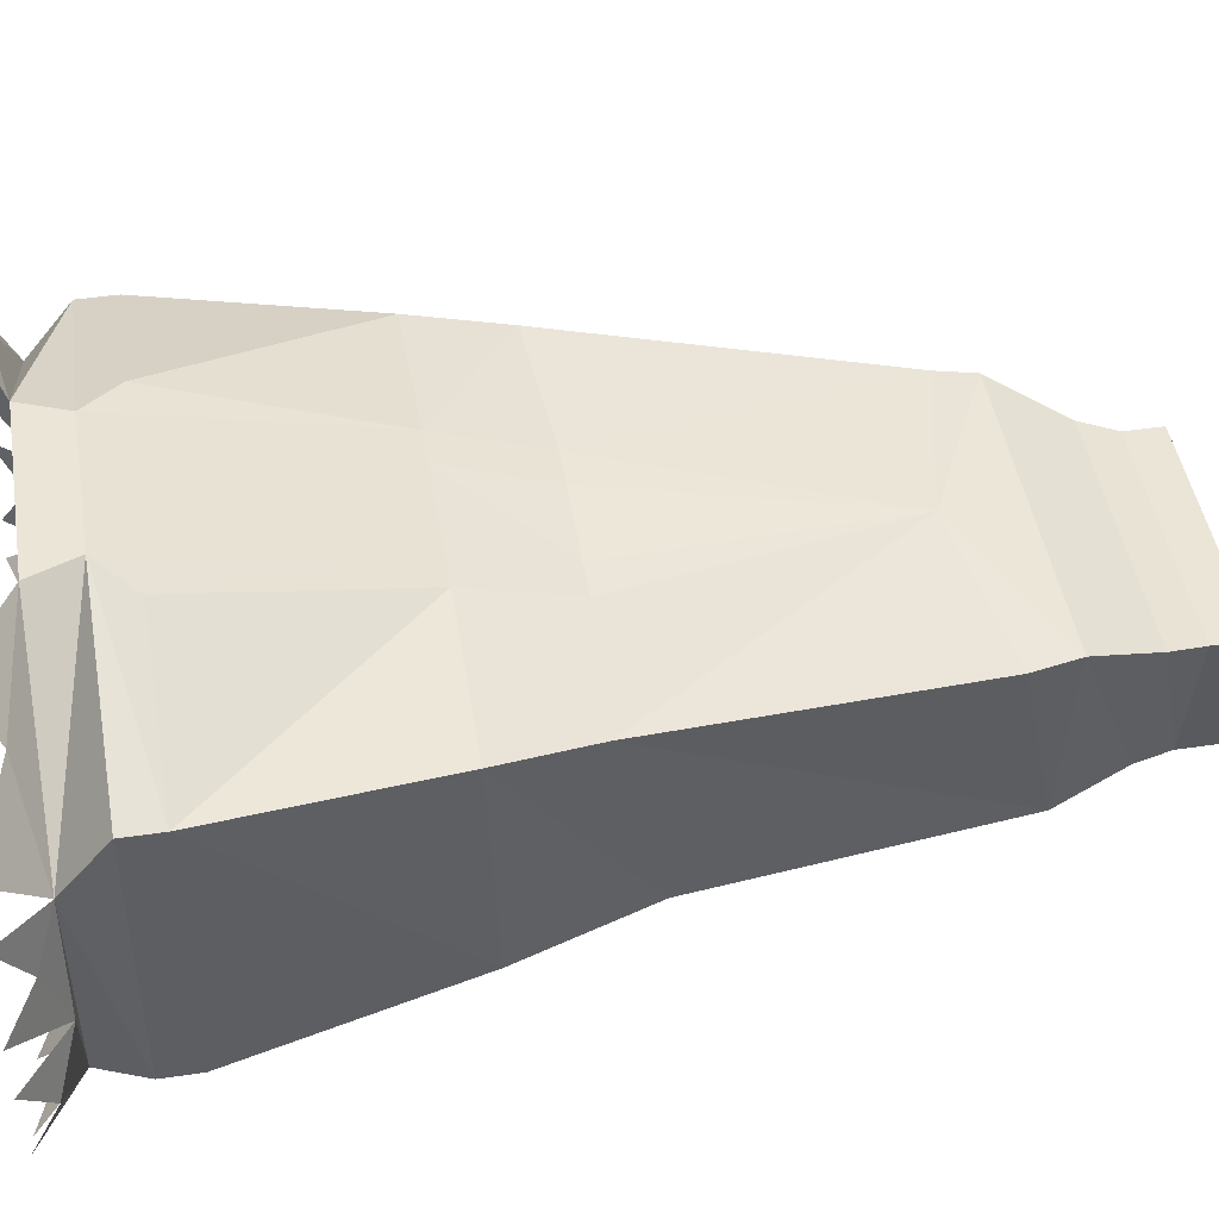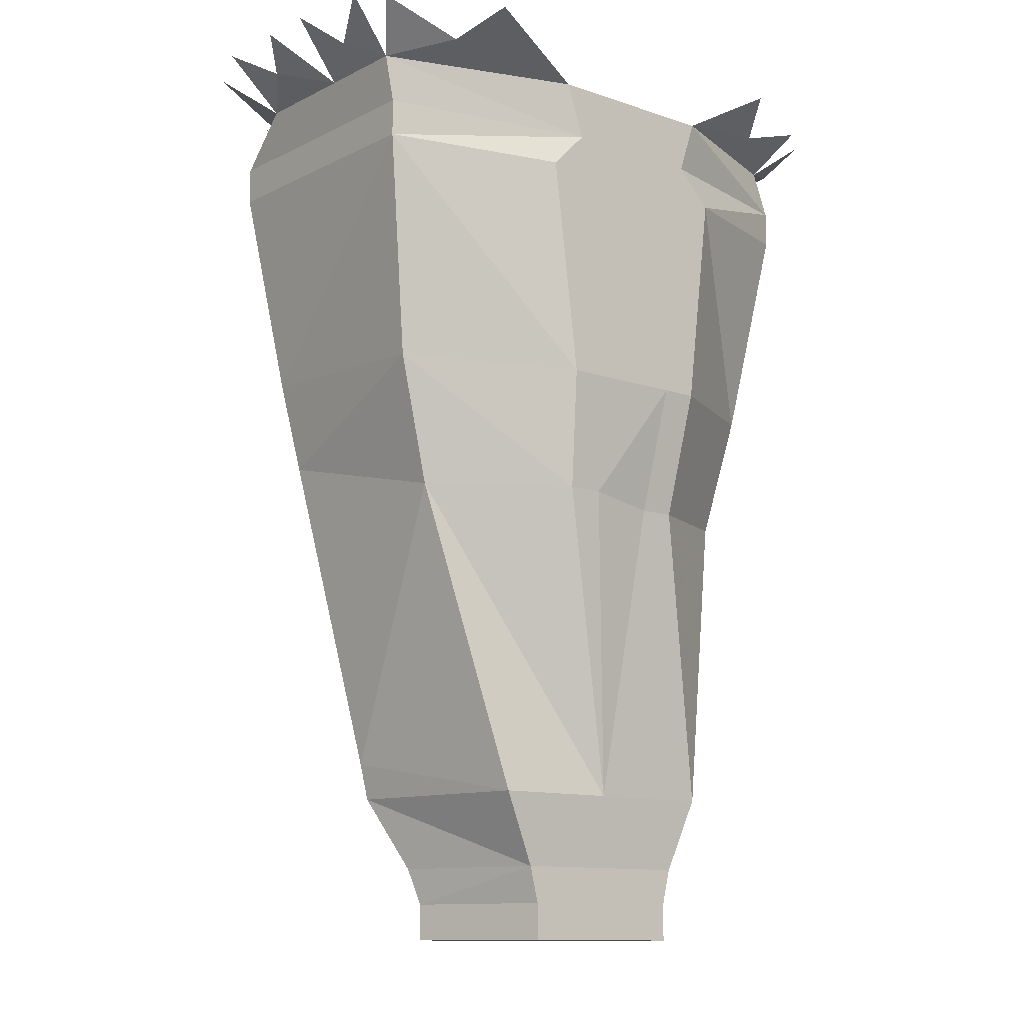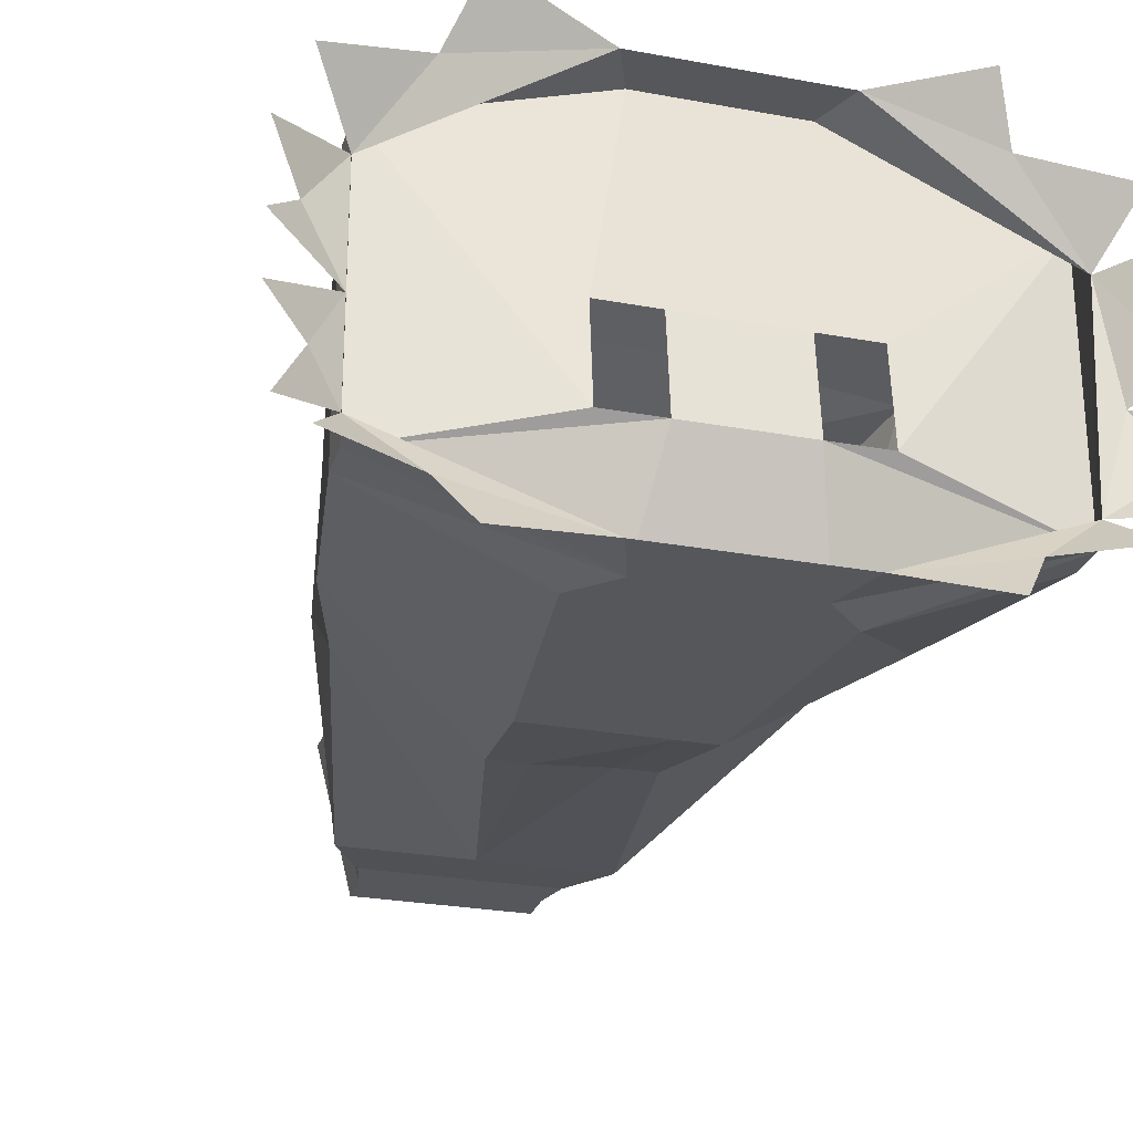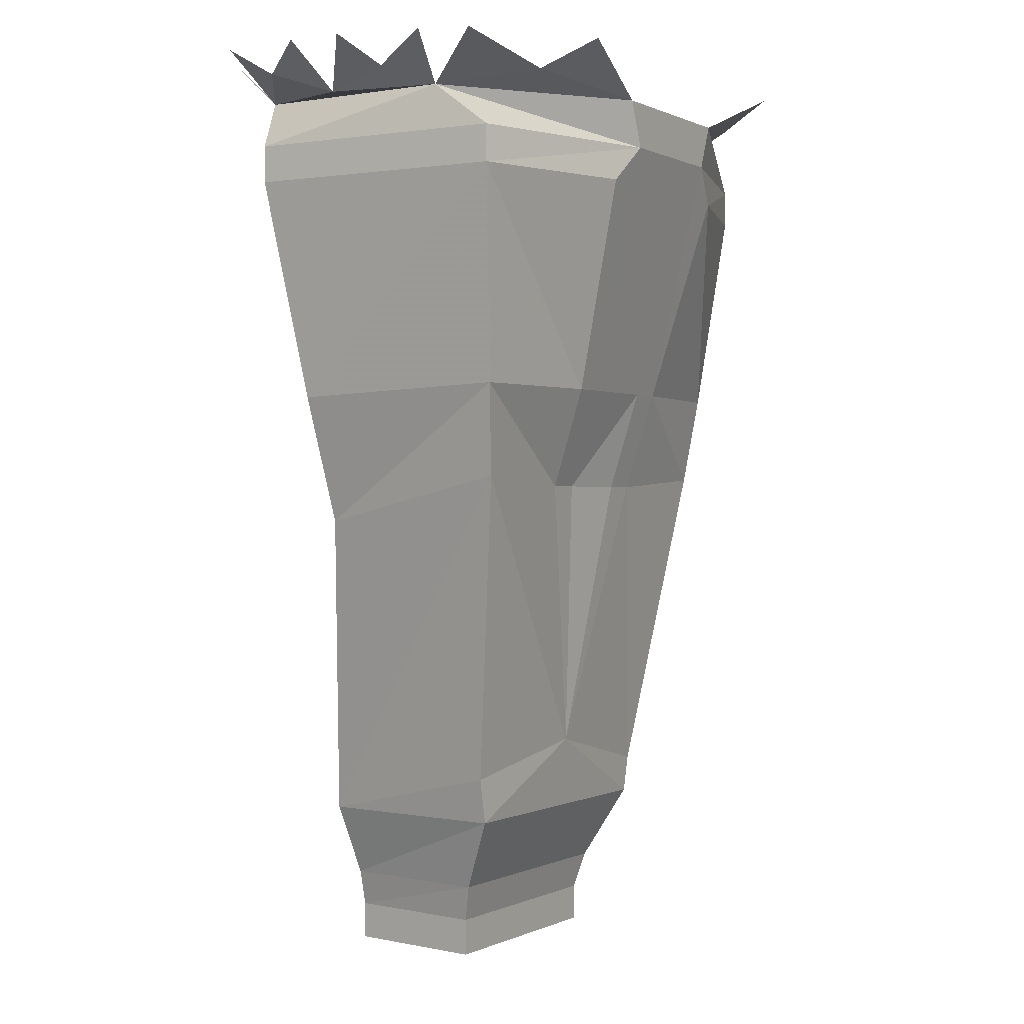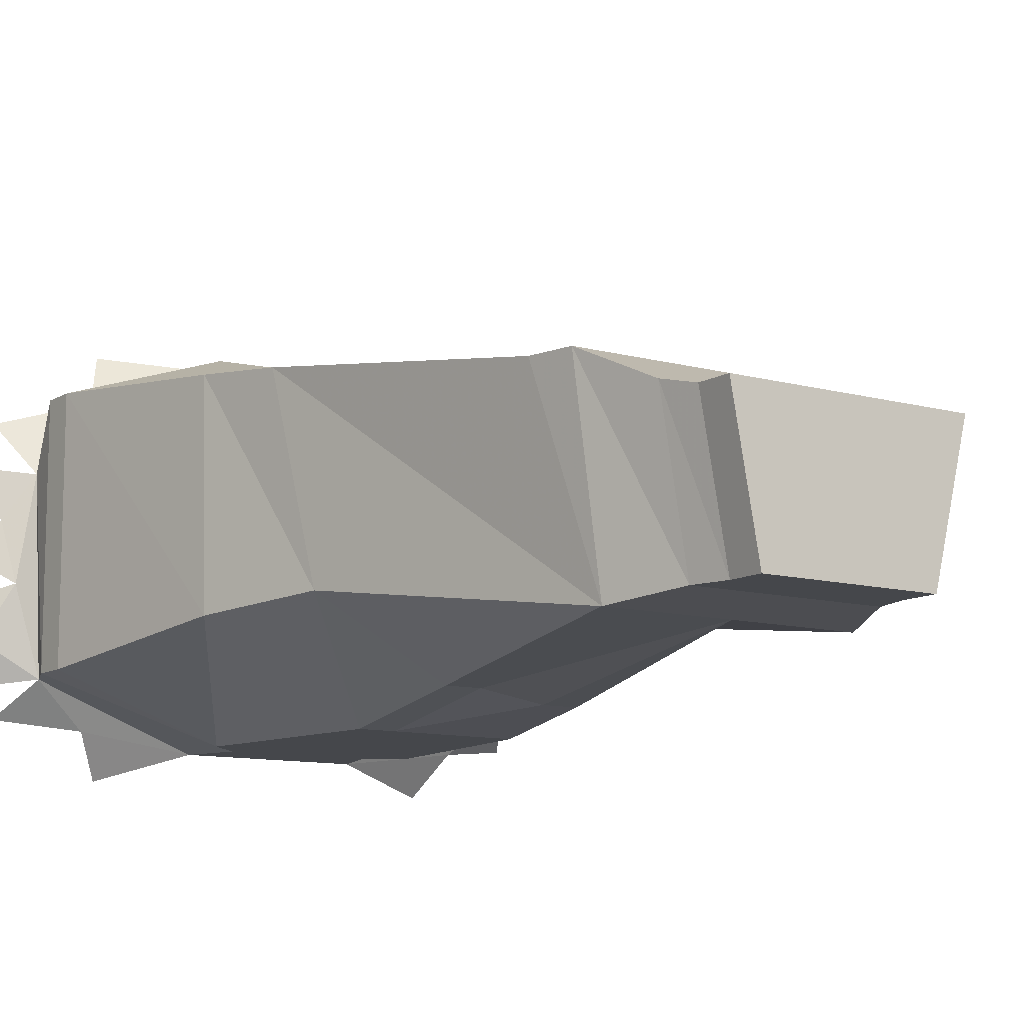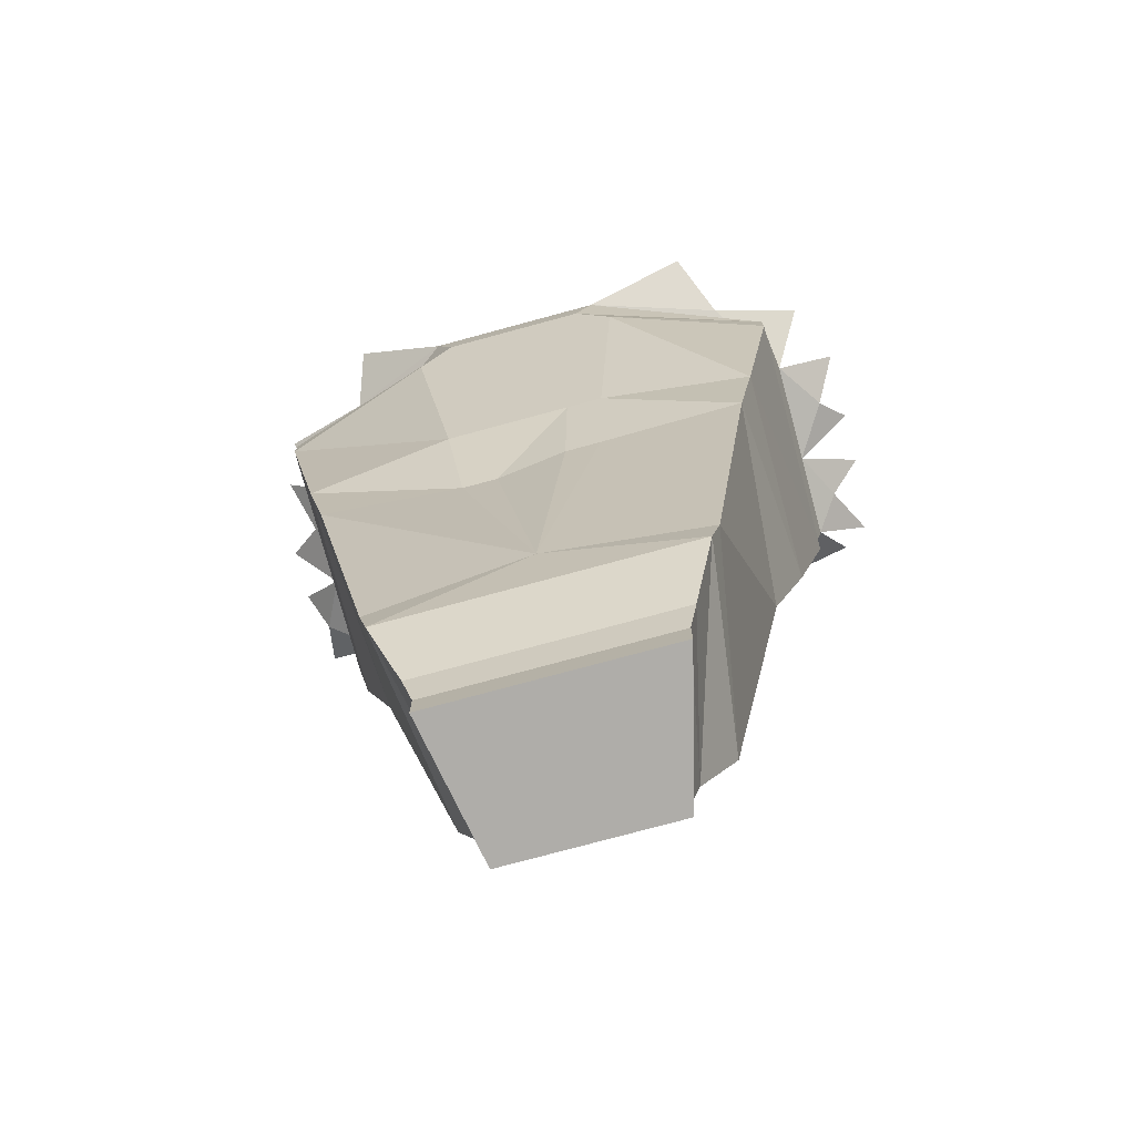
<metadata>
{"format":"obj","ext":"obj","renderer":"f3d","projection":"perspective","resolution":1024,"background":"white","views":[{"elev":45.8,"azim":-99.5,"up":"+Z"},{"elev":-11.5,"azim":140.2,"up":"+Y"},{"elev":-26.5,"azim":163.8,"up":"+Z"},{"elev":0.1,"azim":-59.7,"up":"+Y"},{"elev":-10.6,"azim":-34.6,"up":"+Z"},{"elev":-77.3,"azim":15.1,"up":"+Y"}]}
</metadata>
<code>
v 0.07031 -0.8906 -0.0625
v 0.1016 -0.8594 0.0625
v 0.1016 -0.8906 0.0625
v -0.1016 -0.8906 0.0625
v -0.07812 -0.8906 -0.0625
v -0.07812 -0.8594 -0.0625
v 0.07031 -0.8594 -0.0625
v 0.07812 -0.8281 -0.0625
v 0.1094 -0.8281 0.07031
v -0.1016 -0.8594 0.0625
v -0.1094 -0.8281 0.07031
v -0.08594 -0.8281 -0.0625
v 0 -0.7656 -0.07031
v 0.1094 -0.7656 -0.07031
v 0.1328 -0.7656 0.1016
v 0.04688 -0.1484 0.04688
v -0.04688 -0.1484 0.04688
v -0.0625 -0.1719 0.2188
v 0.0625 -0.1719 0.2188
v 0.09375 -0.1484 0.04688
v 0.2344 -0.1719 0.1641
v 0.09375 -0.1406 -0.03125
v 0.2344 -0.1719 -0.0625
v 0.04688 -0.1406 -0.03125
v 0.0625 -0.1797 -0.1172
v -0.04688 -0.1406 -0.03125
v -0.0625 -0.1797 -0.1172
v -0.2344 -0.1719 -0.0625
v -0.09375 -0.1406 -0.03125
v -0.2344 -0.1719 0.1641
v -0.09375 -0.1484 0.04688
v -0.07812 -0.1328 -0.1172
v 0.07812 -0.1328 -0.1172
v -0.2188 -0.1328 -0.0625
v -0.1719 -0.1172 -0.1016
v -0.1484 -0.09375 -0.1406
v 0.07812 -0.1328 0.2188
v -0.07812 -0.1328 0.2188
v -0.2266 -0.1328 0.1094
v -0.2344 -0.2031 0.1641
v -0.09375 -0.2031 0.2109
v -0.03906 -0.3828 0.1641
v 0.03906 -0.3828 0.1641
v 0.07031 -0.3828 0.1641
v 0.09375 -0.2031 0.2109
v 0.2422 -0.1328 0.1094
v 0.1953 -0.1172 0.1797
v 0.1719 -0.09375 0.2344
v 0.2422 -0.1328 -0.0625
v 0.1953 -0.1172 -0.1016
v 0.2656 -0.09375 -0.09375
v 0.2344 -0.2031 0.1641
v 0.2344 -0.2031 -0.0625
v 0.09375 -0.2109 -0.1172
v 0.03906 -0.3984 -0.1172
v -0.03906 -0.3984 -0.1172
v -0.07031 -0.3984 -0.1172
v -0.09375 -0.2109 -0.1172
v -0.2344 -0.2031 -0.0625
v -0.2422 -0.1328 0.01562
v -0.2656 -0.1172 -0.03125
v -0.2734 -0.09375 -0.07031
v -0.03125 -0.4688 0.1328
v 0.03125 -0.4688 0.1406
v -0.07031 -0.3828 0.1641
v -0.0625 -0.4688 0.1328
v 0 -0.7031 0.1094
v 0.0625 -0.4688 0.1406
v 0.1875 -0.4609 0.1406
v 0.2031 -0.3828 0.1484
v 0.03125 -0.5 -0.1016
v -0.03125 -0.5078 -0.09375
v -0.0625 -0.5078 -0.09375
v -0.1719 -0.5 -0.03125
v -0.2031 -0.3906 -0.03906
v 0.0625 -0.5 -0.1016
v 0.1719 -0.5 -0.03125
v 0.1406 -0.7344 0.1016
v -0.1328 -0.7656 0.1016
v -0.1094 -0.7656 -0.07031
v -0.1406 -0.7266 0.1016
v -0.1875 -0.4609 0.1406
v 0.2031 -0.3906 -0.03906
v 0.07031 -0.3984 -0.1172
v -0.2031 -0.3828 0.1484
v 0.2422 -0.1328 0.01562
v 0.2734 -0.1172 0.0625
v 0.2969 -0.09375 0.1016
v 0.2656 -0.1172 -0.03125
v 0.2969 -0.09375 -0.007812
v 0.2891 -0.09375 -0.07812
v 0.2969 -0.09375 0.03906
v 0.2734 -0.09375 0.1562
v 0.1719 -0.09375 -0.1406
v -0.2422 -0.09375 -0.09375
v -0.1562 -0.09375 0.2266
v -0.1719 -0.1172 0.1797
v -0.25 -0.09375 0.1562
v -0.2812 -0.09375 0
v -0.2656 -0.09375 0.1172
v -0.25 -0.1172 0.07031
v -0.2812 -0.09375 0.04688
v 0.07031 -0.8906 -0.0625
v 0.07031 -0.8906 -0.0625
v 0.07031 -0.8906 -0.0625
v 0.07031 -0.8906 -0.0625
f 1 2 3
f 1 3 4
f 1 4 5
f 1 5 6
f 1 6 7
f 1 7 2
f 2 10 3
f 3 10 4
f 4 10 5
f 5 10 6
f 32 34 35
f 32 35 36
f 37 46 47
f 37 47 48
f 49 33 50
f 49 50 51
f 34 39 60
f 34 60 61
f 34 61 62
f 49 86 46
f 46 86 87
f 46 87 88
f 89 90 86
f 89 86 49
f 89 49 91
f 86 92 87
f 46 93 47
f 33 94 50
f 34 95 35
f 38 96 97
f 38 97 39
f 39 97 98
f 60 99 61
f 39 100 101
f 39 101 60
f 60 101 102
f 2 7 8
f 2 8 9
f 2 9 10
f 6 10 11
f 6 11 12
f 6 12 7
f 7 12 8
f 9 11 10
f 18 30 40
f 18 40 41
f 18 41 42
f 19 43 44
f 19 44 45
f 19 45 21
f 23 21 52
f 23 52 53
f 23 53 25
f 25 53 54
f 25 54 55
f 27 56 57
f 27 57 58
f 27 58 28
f 28 58 59
f 28 59 30
f 63 42 65
f 63 65 66
f 63 66 67
f 64 67 68
f 64 68 43
f 43 68 44
f 45 52 21
f 56 72 73
f 56 73 57
f 59 40 30
f 13 71 76
f 13 73 72
f 41 65 42
f 54 84 55
f 55 84 71
f 71 84 76
f 8 12 13
f 8 13 14
f 8 14 15
f 8 15 9
f 9 15 11
f 16 17 18
f 16 18 19
f 16 19 20
f 20 19 21
f 20 21 22
f 22 21 23
f 22 23 24
f 24 23 25
f 24 25 26
f 24 26 17
f 24 17 16
f 25 27 26
f 26 27 28
f 26 28 29
f 29 28 30
f 29 30 31
f 31 30 18
f 31 18 17
f 44 68 69
f 44 69 70
f 44 70 45
f 45 70 52
f 57 73 74
f 57 74 75
f 57 75 58
f 58 75 59
f 59 75 40
f 13 76 77
f 13 77 14
f 14 77 78
f 14 78 15
f 15 78 67
f 15 67 79
f 15 79 11
f 11 79 12
f 12 79 80
f 12 80 13
f 13 80 73
f 67 81 79
f 79 81 80
f 80 81 82
f 80 82 74
f 80 74 73
f 83 76 84
f 83 84 53
f 83 53 70
f 83 70 69
f 83 69 77
f 83 77 76
f 78 69 68
f 78 68 67
f 77 69 78
f 66 65 85
f 66 85 82
f 66 82 67
f 67 82 81
f 74 82 85
f 74 85 75
f 75 85 40
f 40 85 65
f 40 65 41
f 53 84 54
f 53 52 70
f 32 33 25
f 32 25 27
f 32 27 28
f 32 28 34
f 18 19 37
f 18 37 38
f 18 38 39
f 18 39 30
f 18 42 19
f 19 42 43
f 19 21 37
f 37 21 46
f 49 23 25
f 49 25 33
f 49 46 21
f 49 21 23
f 25 55 27
f 27 55 56
f 28 30 39
f 28 39 34
f 63 64 43
f 63 43 42
f 63 67 64
f 56 55 71
f 56 71 72
f 13 72 71

</code>
